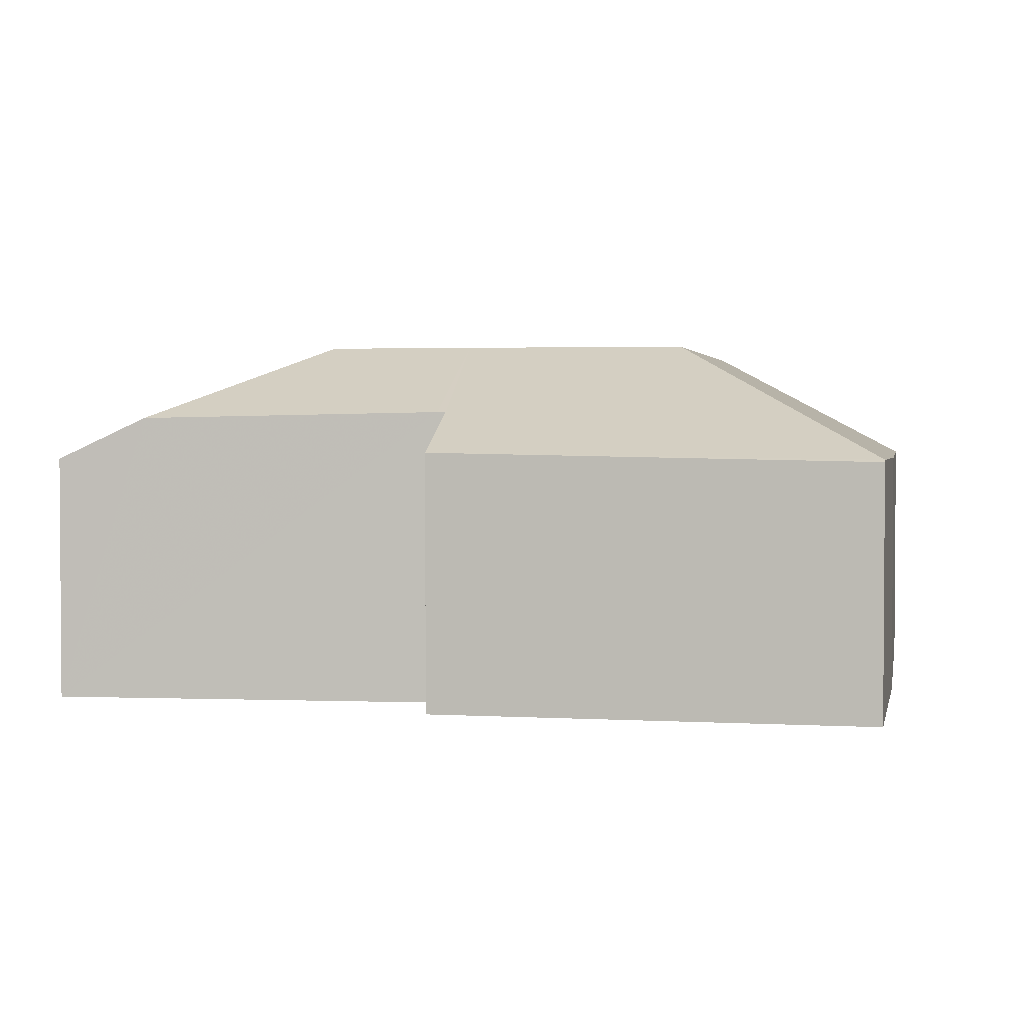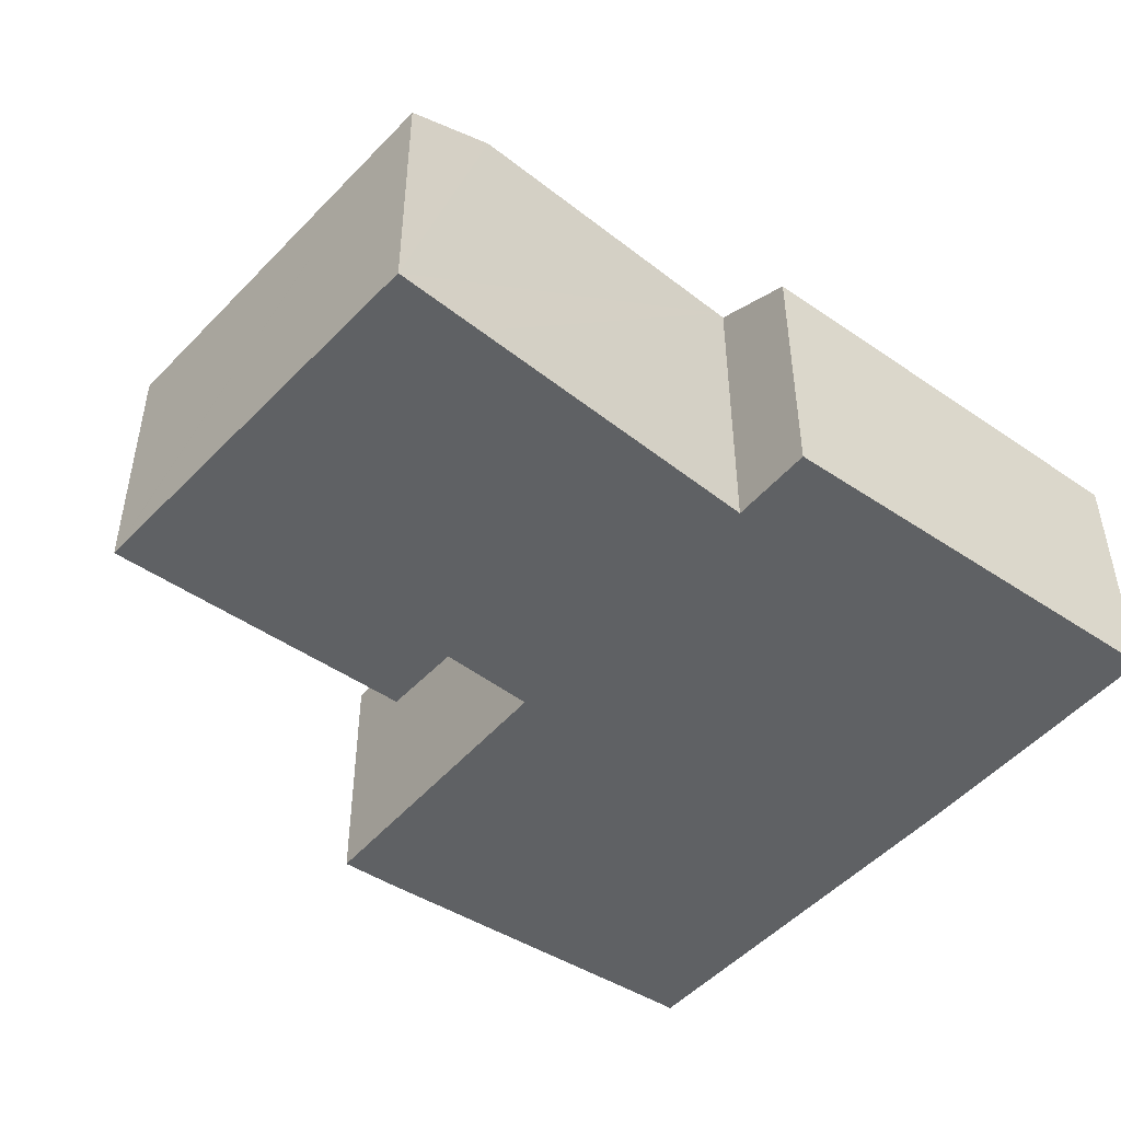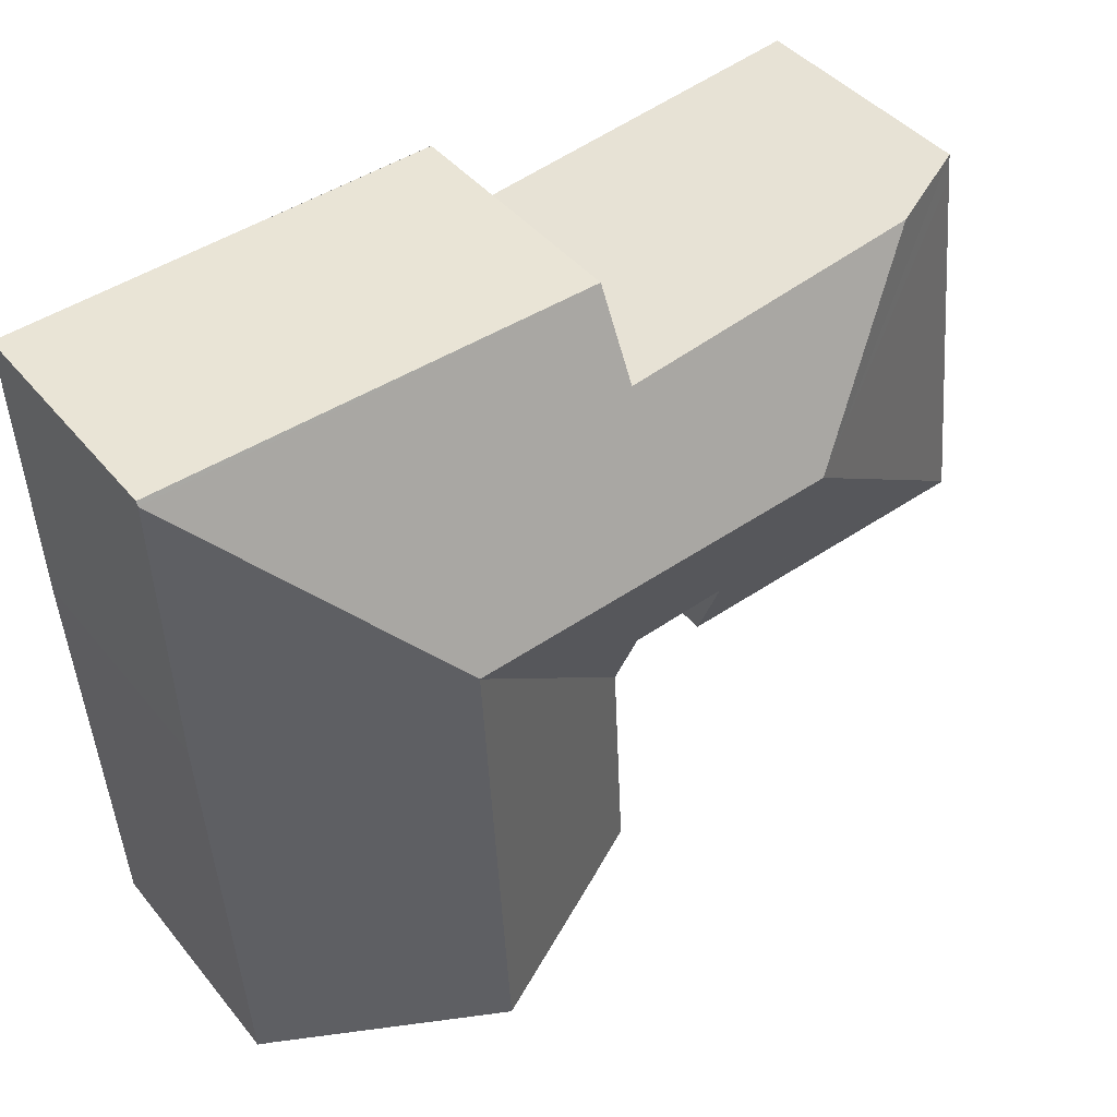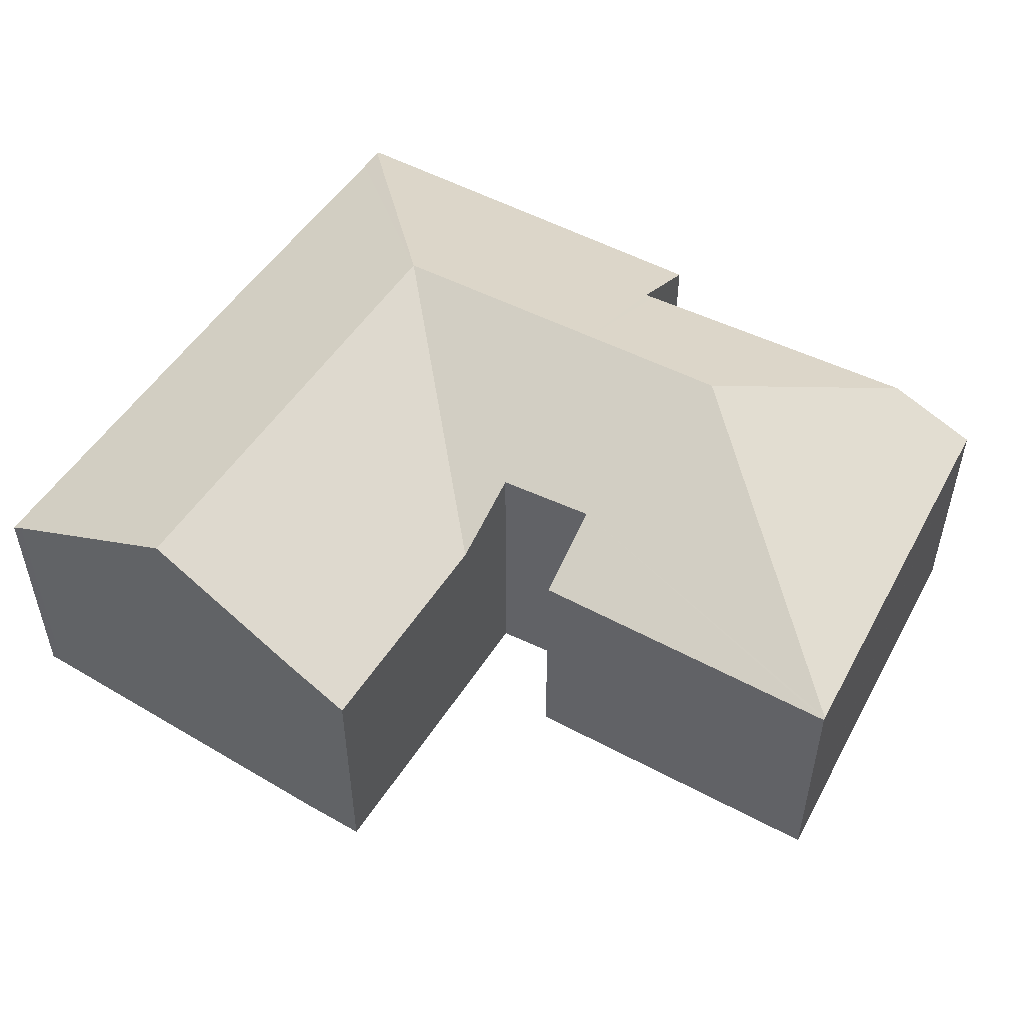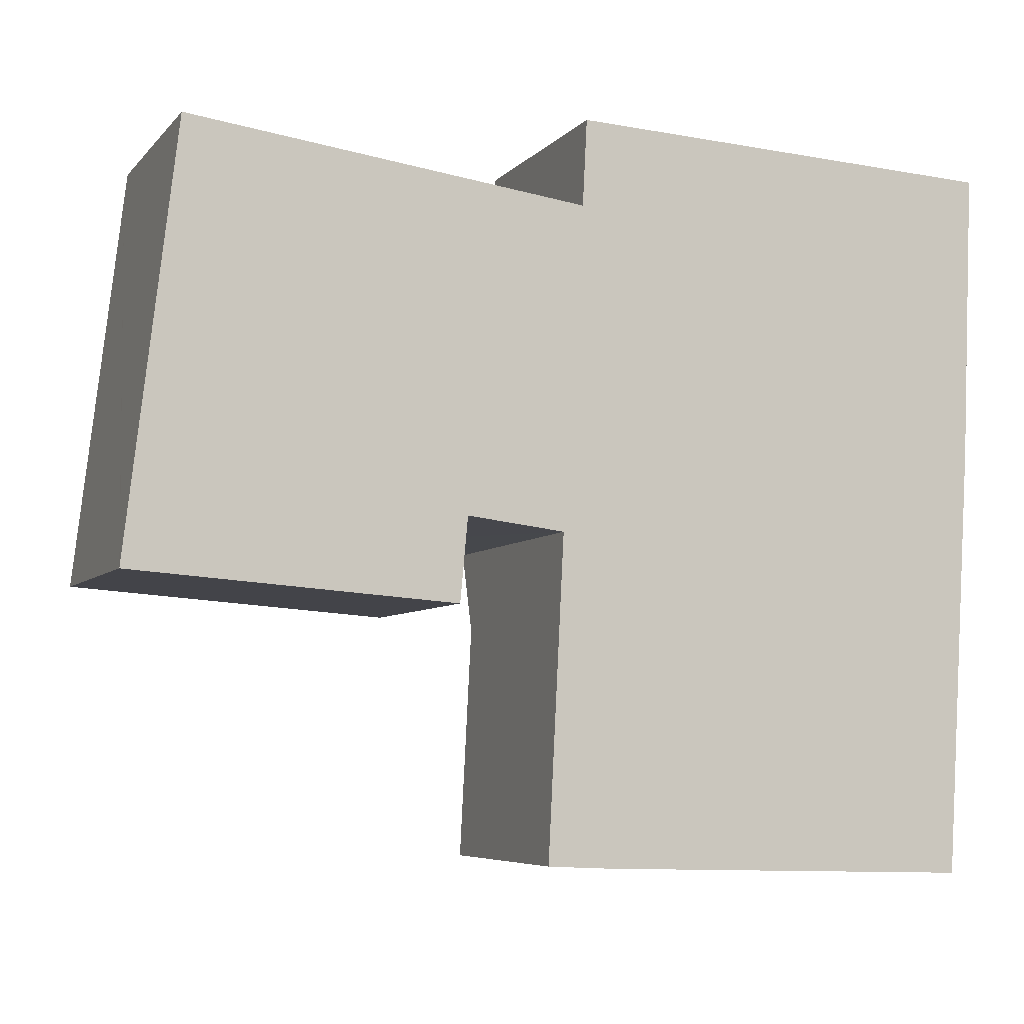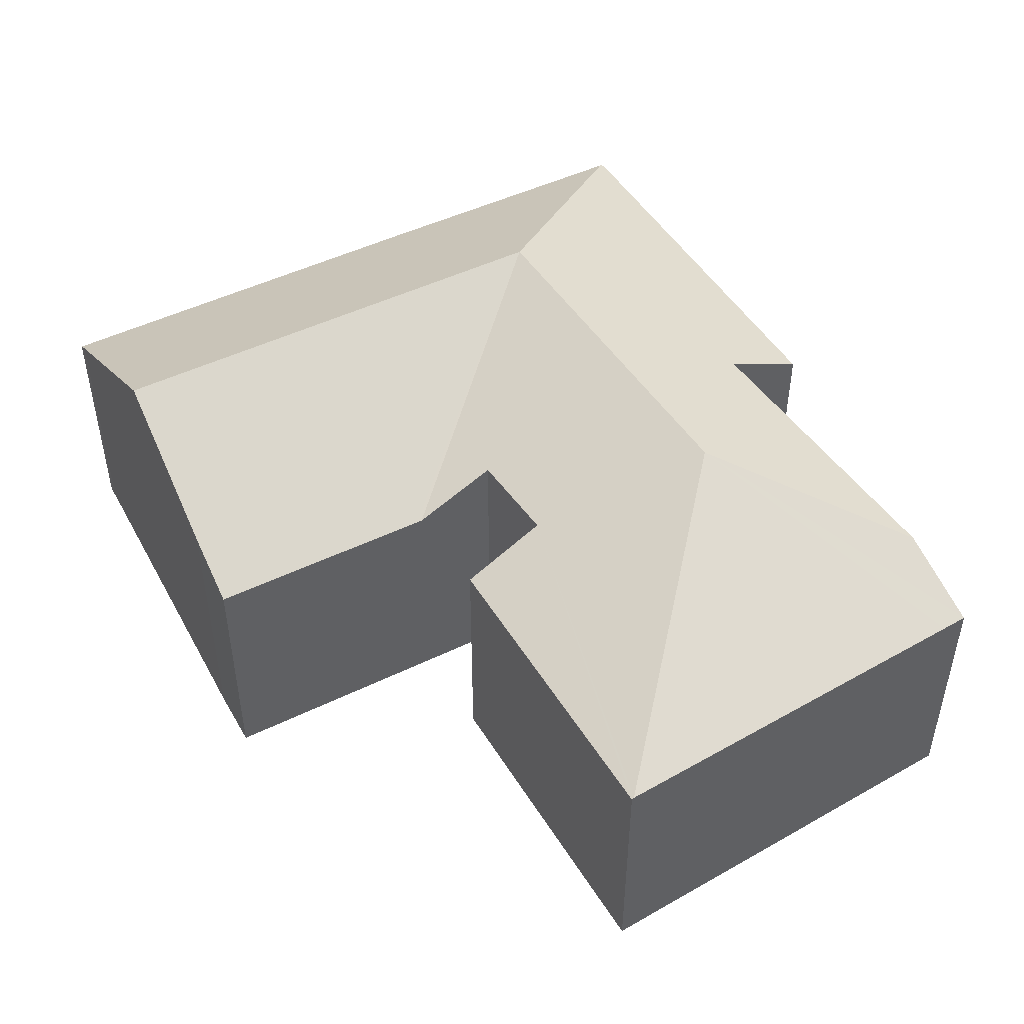
<metadata>
{"format":"obj","ext":"obj","renderer":"f3d","projection":"perspective","resolution":1024,"background":"white","views":[{"elev":2.3,"azim":14.4,"up":"+Y"},{"elev":-46.6,"azim":-34.5,"up":"+Y"},{"elev":42.6,"azim":144.1,"up":"+Z"},{"elev":51.4,"azim":-145.5,"up":"+Y"},{"elev":-6.0,"azim":-21.1,"up":"+Z"},{"elev":47.6,"azim":-115.8,"up":"+Y"}]}
</metadata>
<code>
v  19.62 5.718 -6.565
v  19.37 5.852 -6.546
v  19.91 5.699 -1.852
v  20.47 5.713 9.201
v  15.16 8.389 4.56
v  20.49 5.718 9.855
v  20.23 5.677 3.335
v  14.85 8.389 -1.393
v  14.58 8.389 -6.405
v  10.45 5.848 10.48
v  20.5 5.67 9.957
v  10.34 6.771 8.496
v  9.961 8.389 5.031
v  10.15 6.768 8.522
v  3.205 6.634 9.441
v  6.527 8.389 5.343
v  10.93 6.455 -6.297
v  9.481 5.685 -6.225
v  9.752 5.68 -0.931
v  9.758 5.68 -0.811
v  0 5.646 3.457e-16
v  7.604 6.599 1.372
v  7.428 5.703 -0.55
v  0.006 5.67 0.053
v  9.855 6.565 1.095
v  9.754 6.566 1.107
v  1.076 5.671 9.102
v  1.148 5.67 9.713
v  7.428 3.368e-17 -0.55
v  0 0 0
v  19.37 4.008e-16 -6.546
v  19.62 4.02e-16 -6.565
v  14.58 3.922e-16 -6.405
v  10.93 3.856e-16 -6.297
v  9.481 3.812e-16 -6.225
v  9.855 -6.705e-17 1.095
v  7.604 -8.401e-17 1.372
v  9.754 -6.778e-17 1.107
v  0.006 -3.245e-18 0.053
v  1.076 -5.573e-16 9.102
v  1.148 -5.947e-16 9.713
v  10.34 -5.202e-16 8.496
v  10.45 -6.42e-16 10.48
v  9.752 5.701e-17 -0.931
v  9.758 4.966e-17 -0.811
v  3.205 -5.781e-16 9.441
v  10.15 -5.218e-16 8.522
v  20.5 -6.097e-16 9.957
v  20.47 -5.634e-16 9.201
v  20.23 -2.042e-16 3.335
v  20.49 -6.034e-16 9.855
v  19.91 1.134e-16 -1.852
g defaultobject
f 1 2 3
f 4 5 6
f 5 4 7
f 5 7 8
f 8 7 3
f 8 3 9
f 9 3 2
f 6 10 11
f 10 6 5
f 10 5 12
f 12 5 13
f 12 13 14
f 14 13 15
f 15 13 16
f 17 8 9
f 8 17 18
f 8 18 19
f 8 19 5
f 5 19 20
f 21 22 23
f 22 21 24
f 22 24 16
f 22 16 13
f 22 13 5
f 25 5 20
f 5 25 26
f 5 26 22
f 27 16 24
f 16 27 28
f 16 28 15
f 29 21 23
f 21 29 30
f 1 31 2
f 31 1 32
f 31 9 2
f 9 31 17
f 17 31 33
f 17 33 34
f 34 18 17
f 18 34 35
f 36 26 25
f 26 36 22
f 22 36 37
f 37 36 38
f 30 24 21
f 24 30 27
f 27 30 39
f 27 39 40
f 27 40 28
f 28 40 41
f 42 10 12
f 10 42 43
f 35 19 18
f 19 35 20
f 20 35 25
f 25 35 44
f 25 44 45
f 25 45 36
f 41 15 28
f 15 41 14
f 14 41 46
f 14 46 47
f 14 47 12
f 12 47 42
f 43 11 10
f 11 43 48
f 11 4 6
f 4 11 48
f 4 48 7
f 7 48 49
f 7 49 50
f 49 48 51
f 50 3 7
f 3 50 1
f 1 50 52
f 1 52 32
f 37 23 22
f 23 37 29
f 43 42 48
f 52 31 32
f 31 52 33
f 33 52 34
f 34 52 35
f 35 52 44
f 44 52 50
f 44 50 36
f 36 50 49
f 36 49 38
f 38 49 37
f 37 49 30
f 30 49 39
f 39 49 42
f 39 42 40
f 42 49 48
f 40 42 47
f 40 47 46
f 40 46 41
f 30 29 37

</code>
